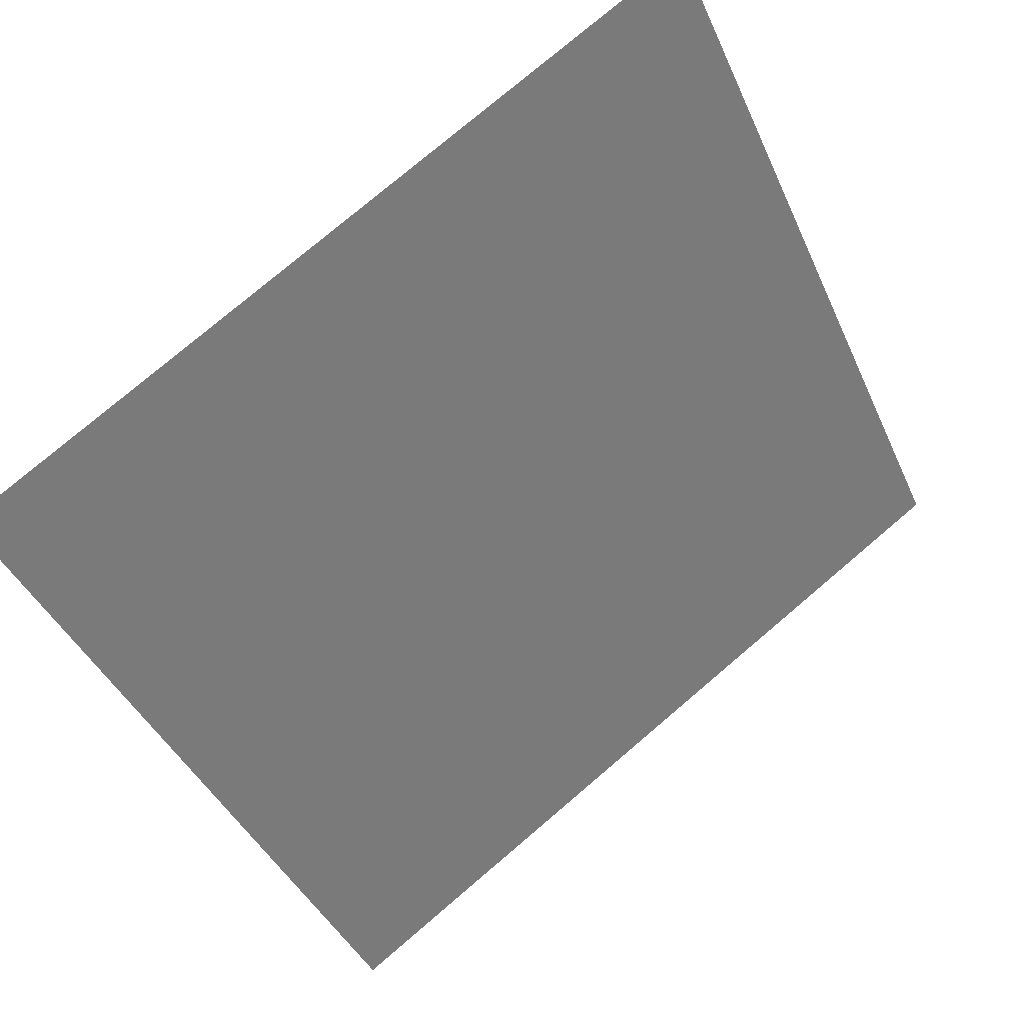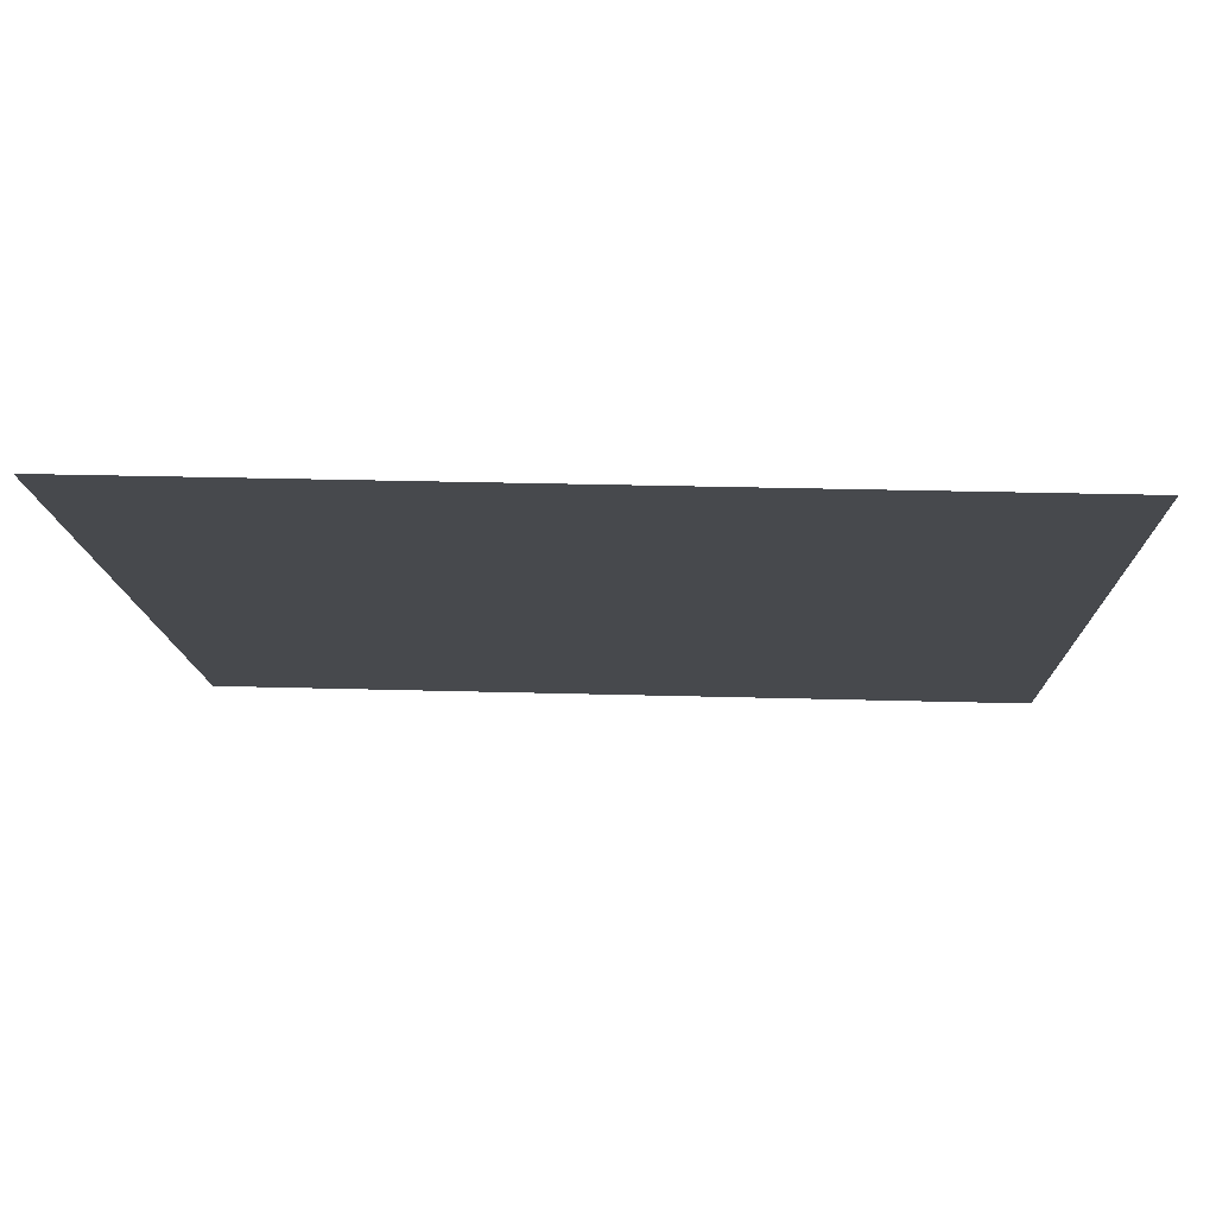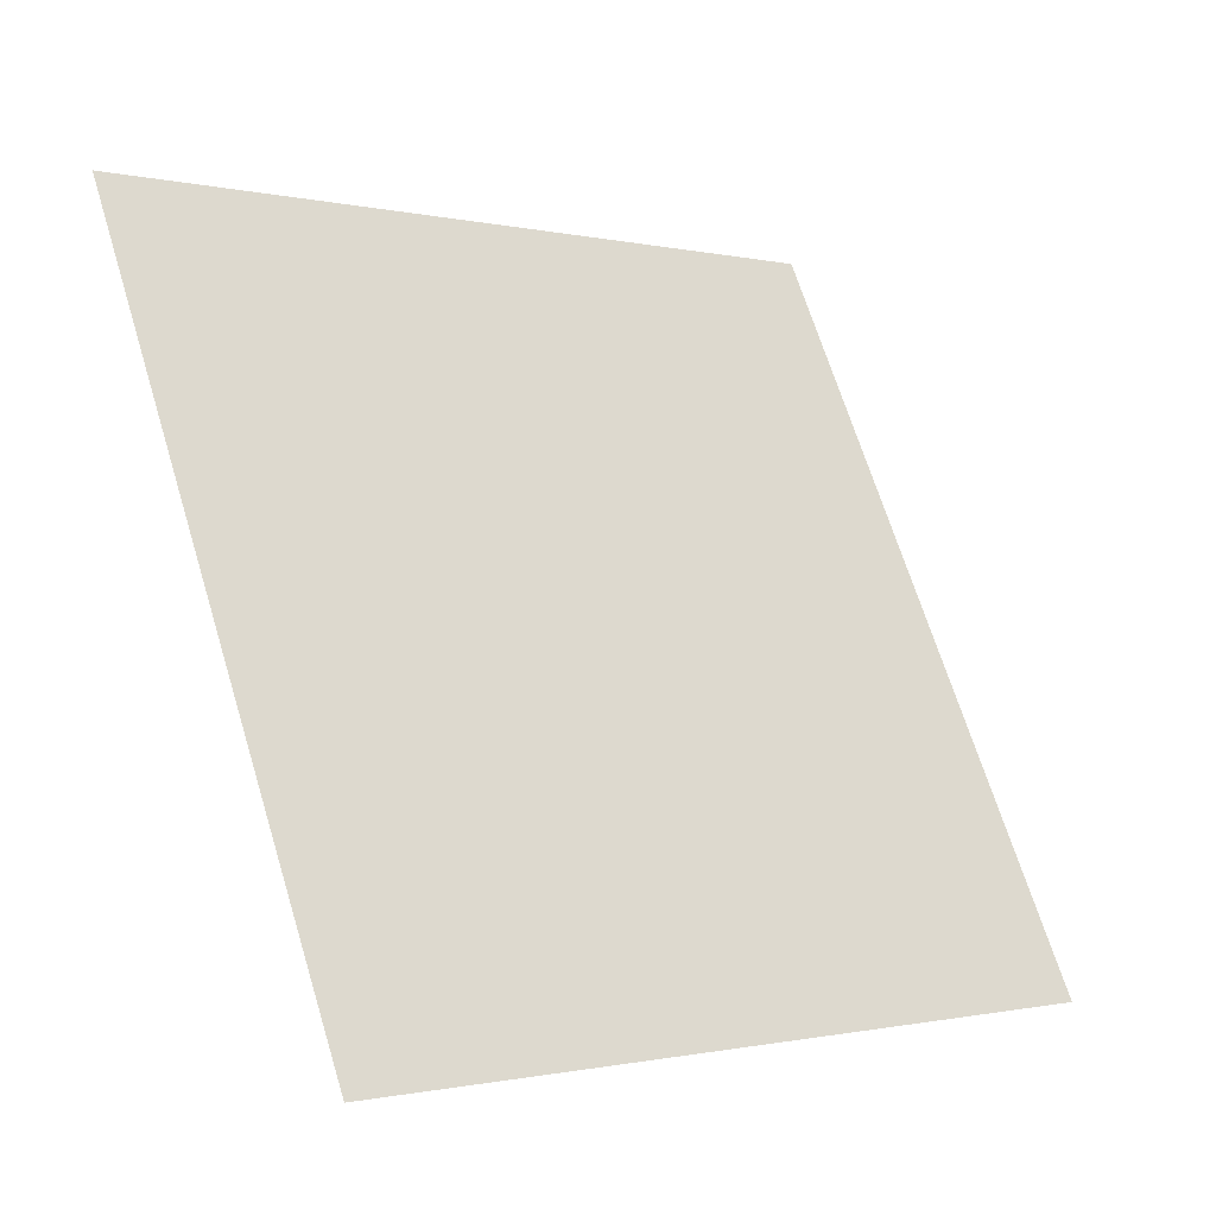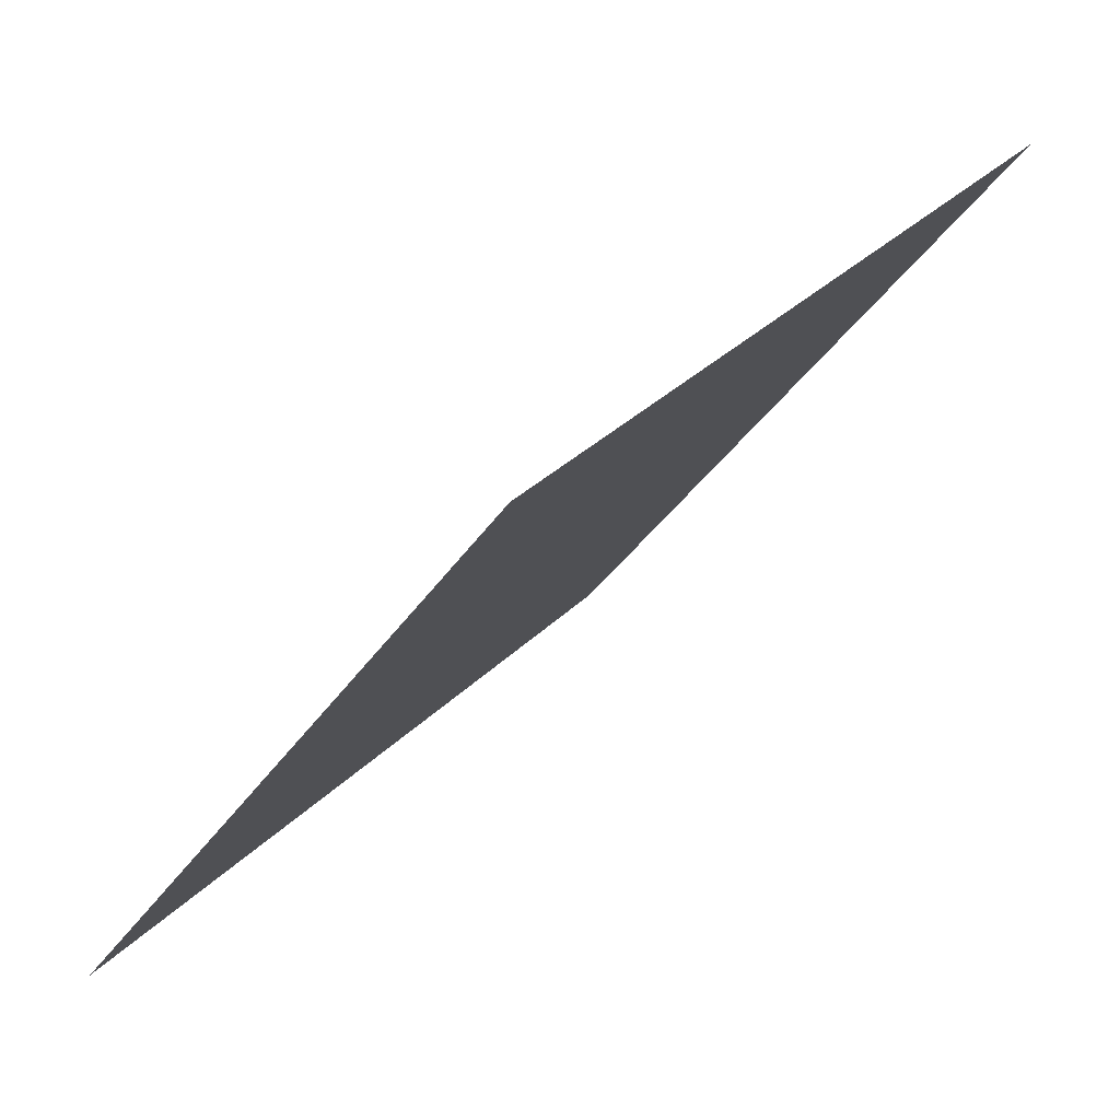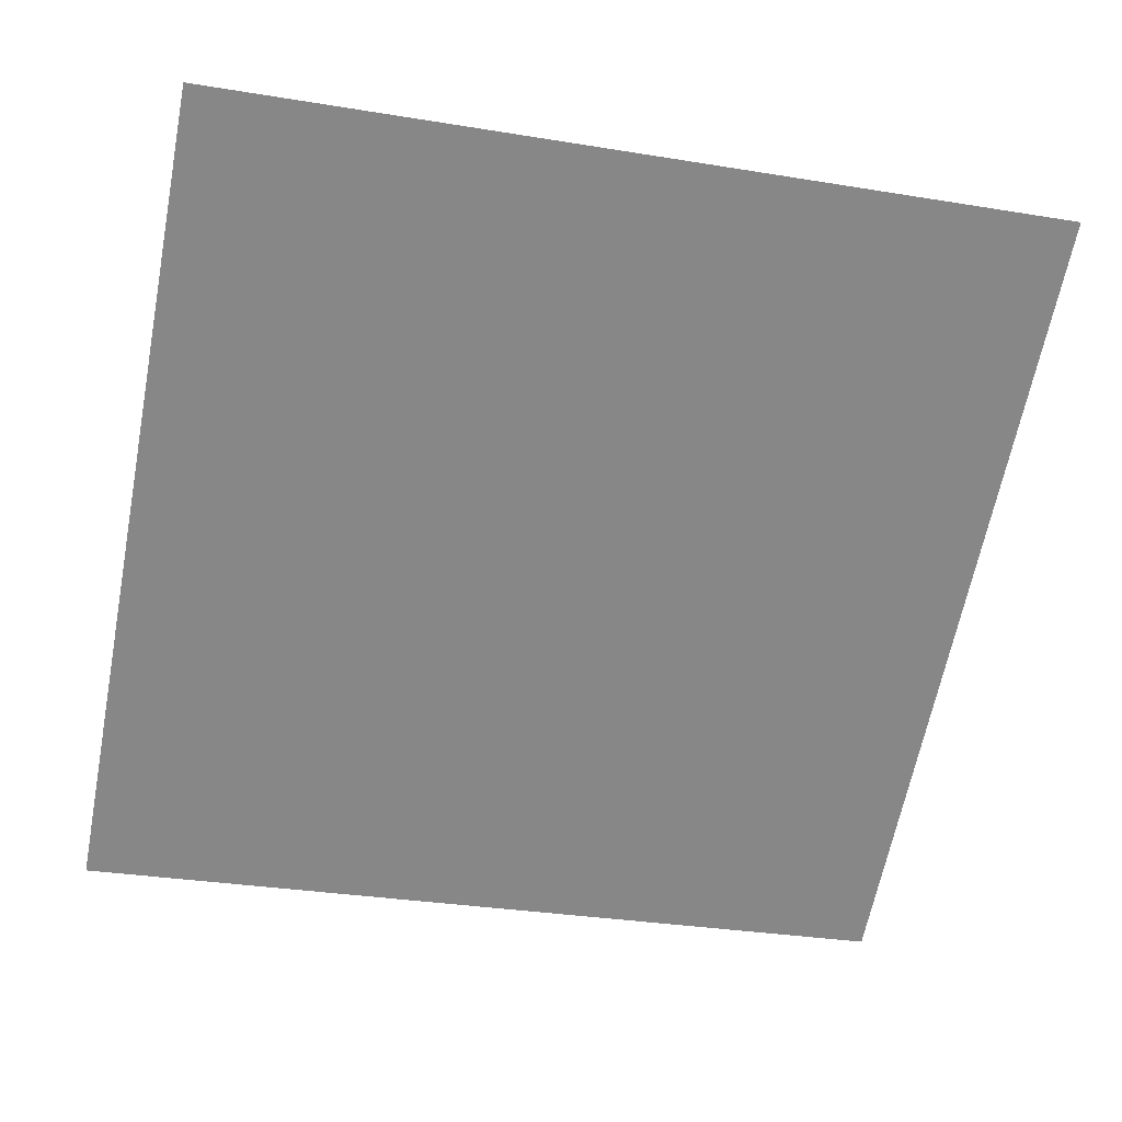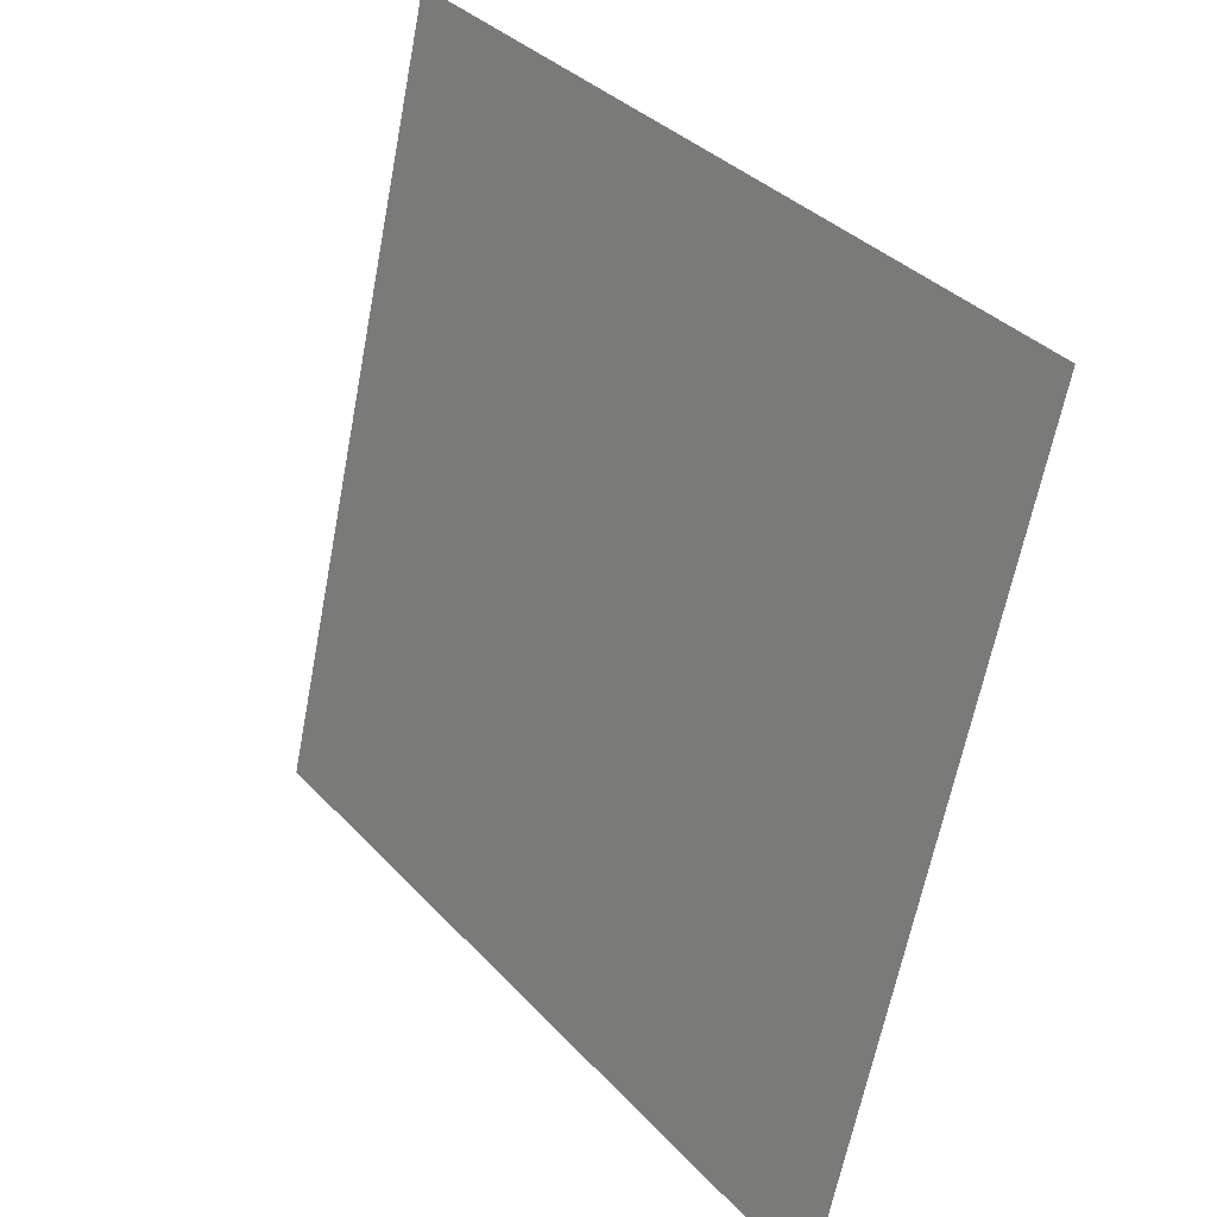
<metadata>
{"format":"obj","ext":"obj","renderer":"f3d","projection":"perspective","resolution":1024,"background":"white","views":[{"elev":78.4,"azim":-41.7,"up":"+Z"},{"elev":41.0,"azim":-179.0,"up":"+Z"},{"elev":66.8,"azim":73.4,"up":"+Y"},{"elev":30.2,"azim":123.6,"up":"+Z"},{"elev":-25.6,"azim":-12.4,"up":"+Y"},{"elev":-62.4,"azim":-102.2,"up":"+Z"}]}
</metadata>
<code>
v 0.2588 0.8741 0.6309
v 0.2523 0.8743 0.631
v 0.2524 0.8782 0.6362
v 0.259 0.8781 0.6362
f 4 3 2 1

</code>
